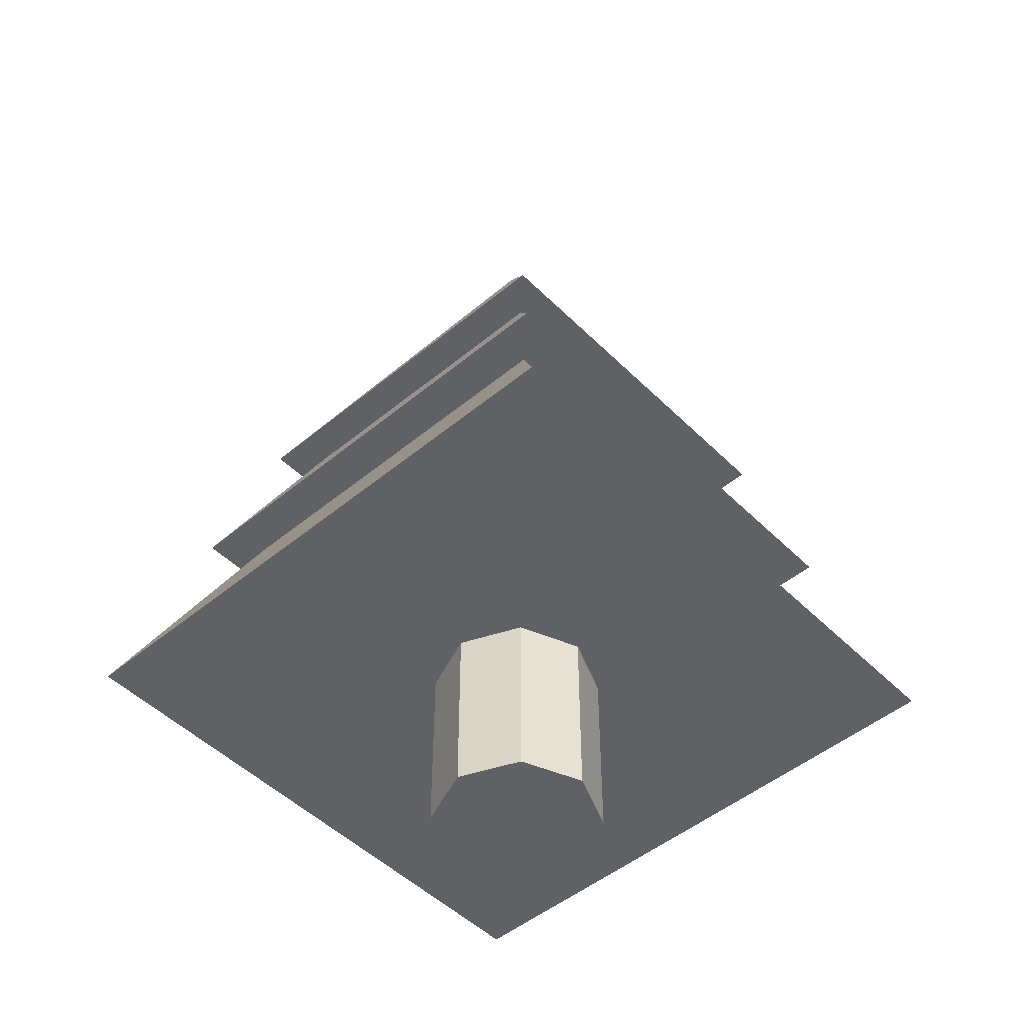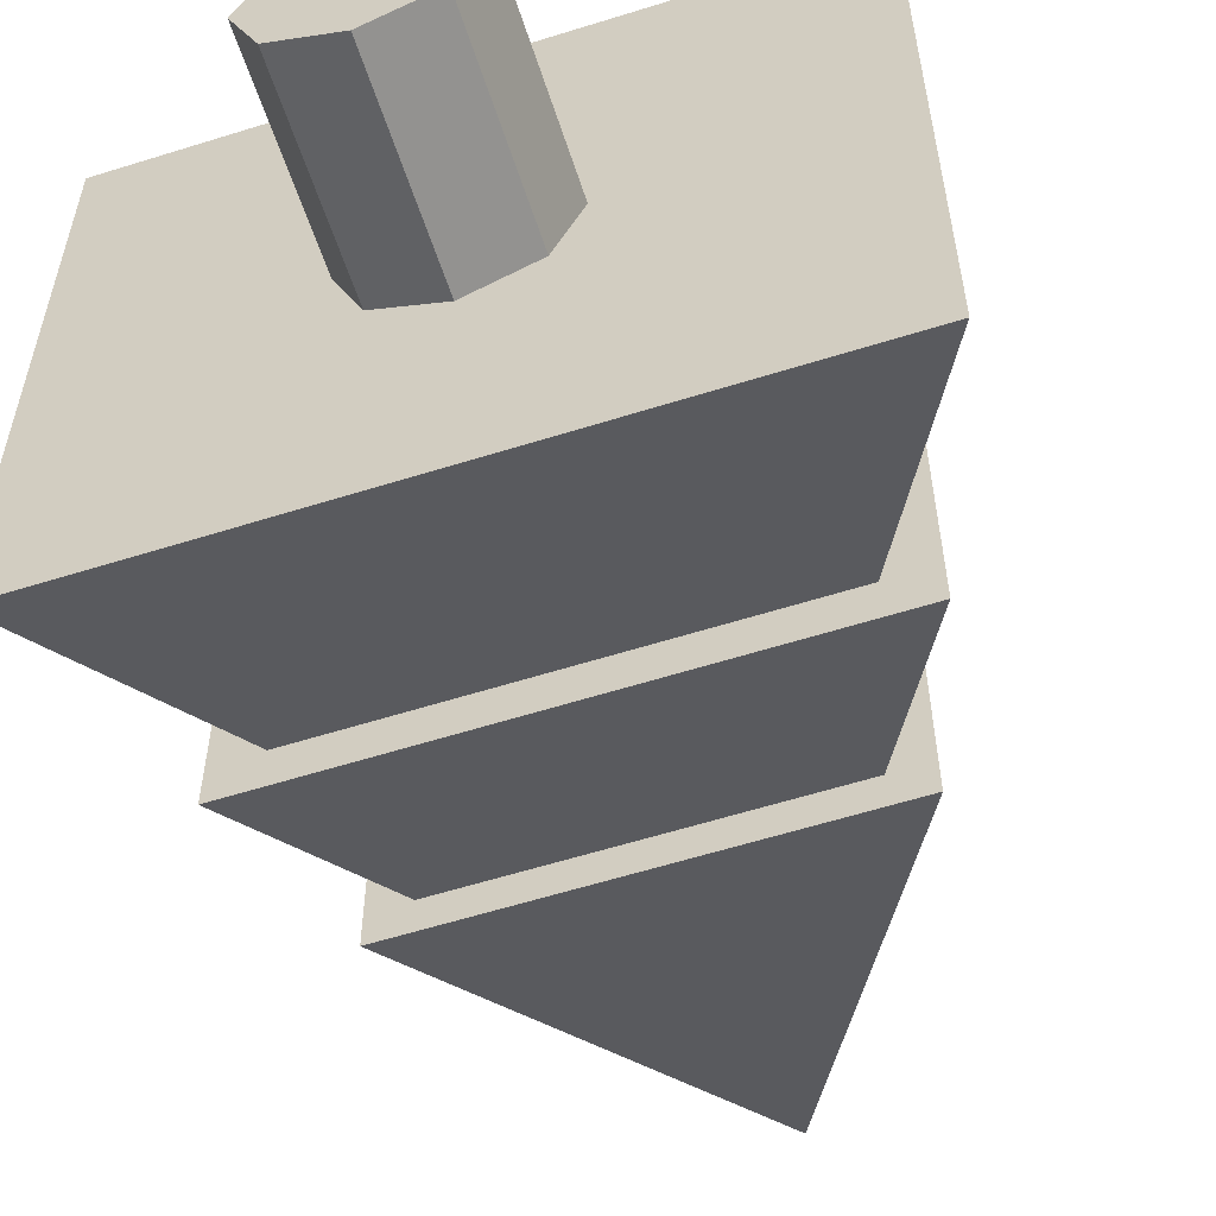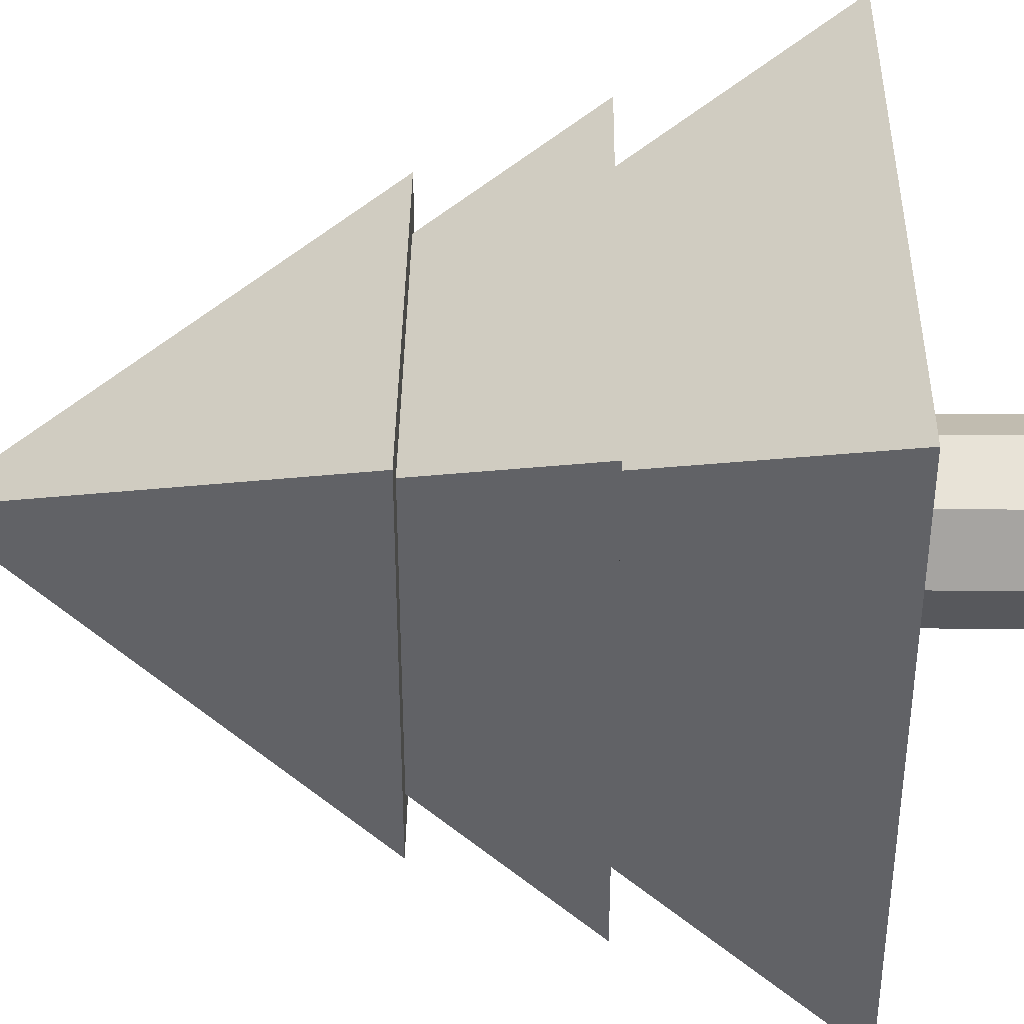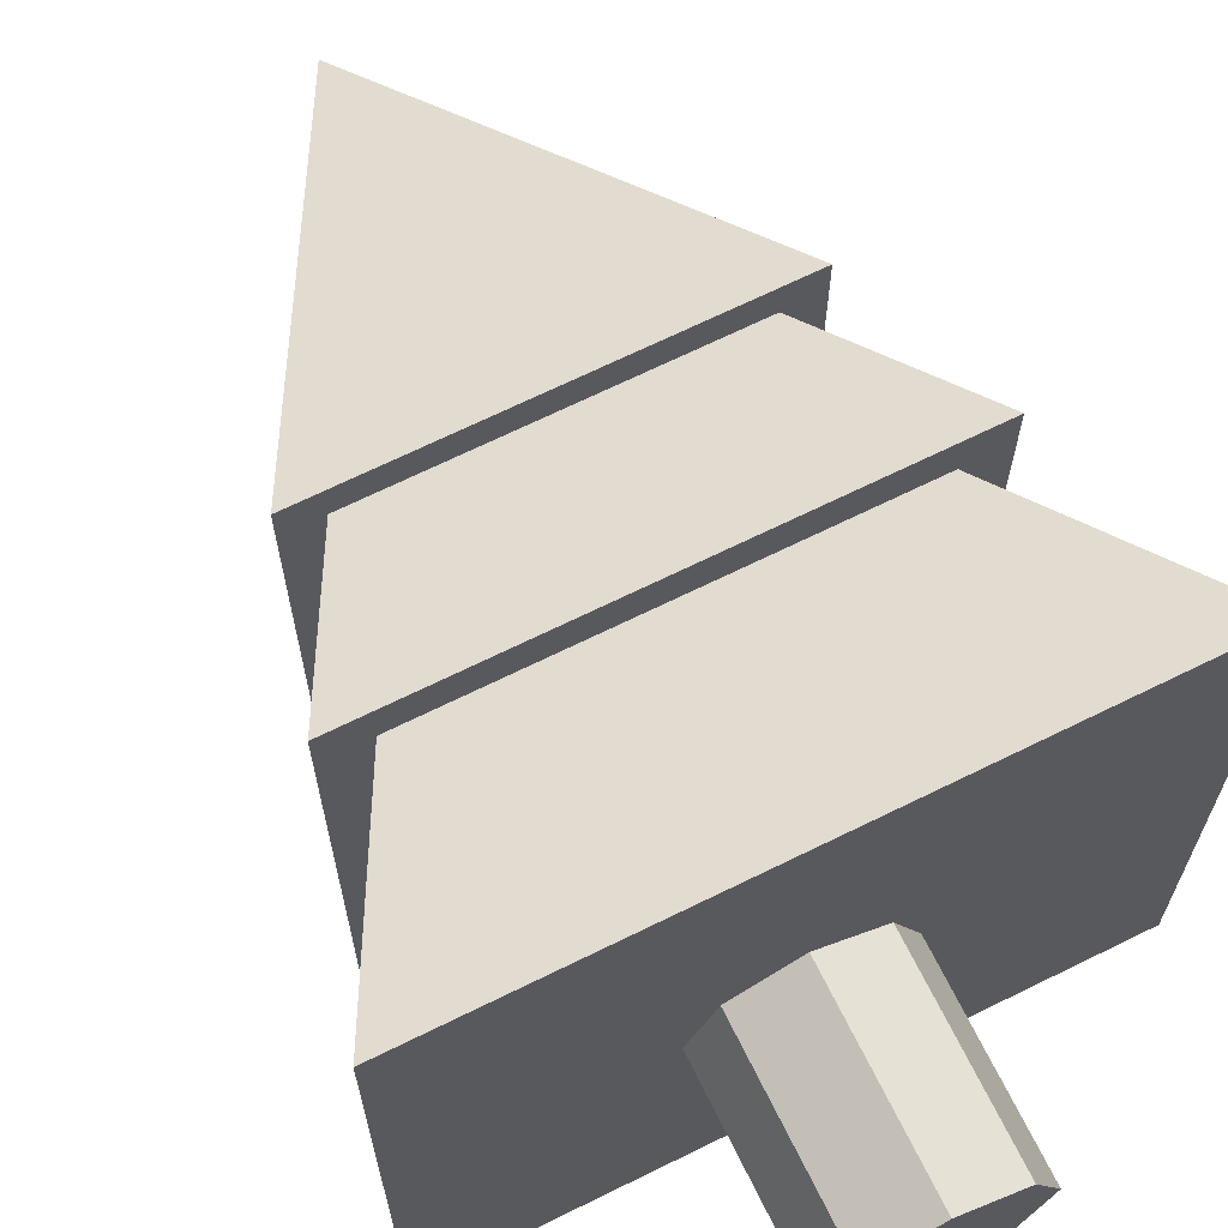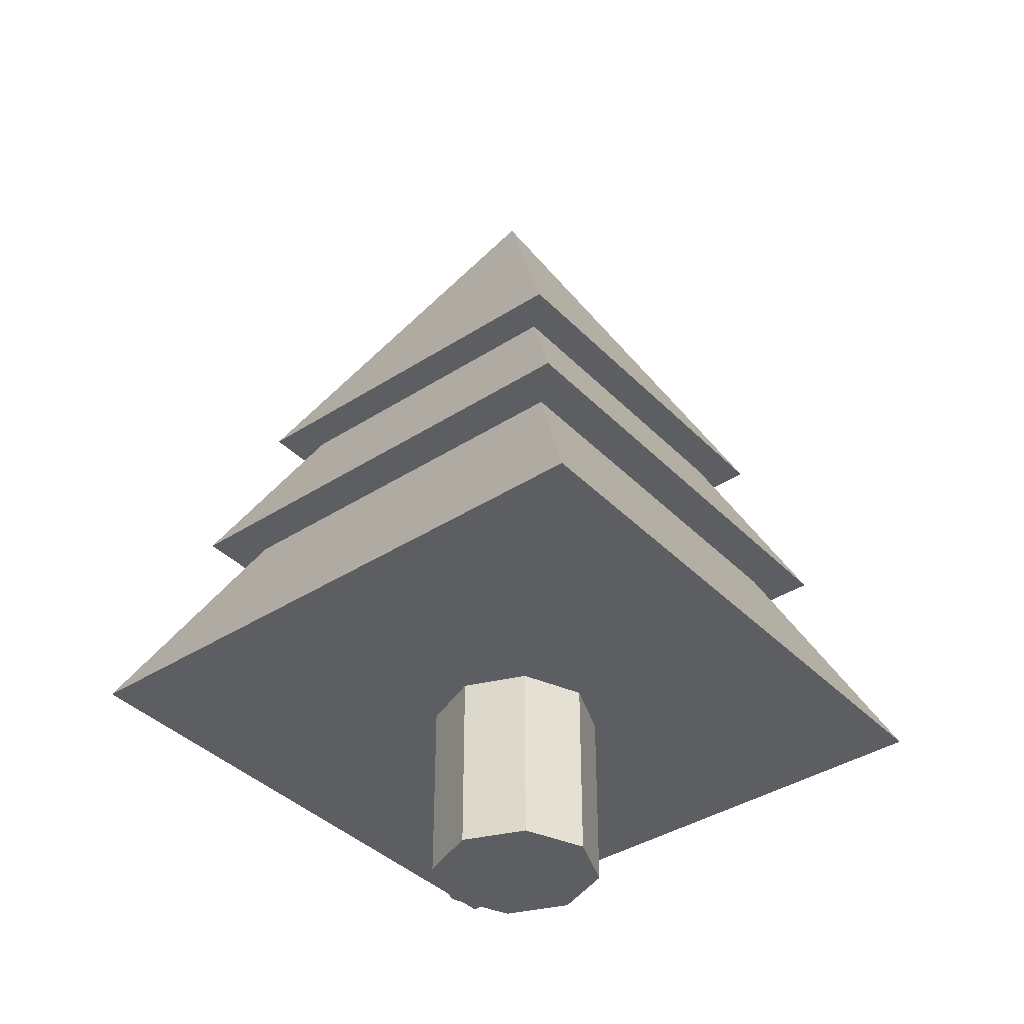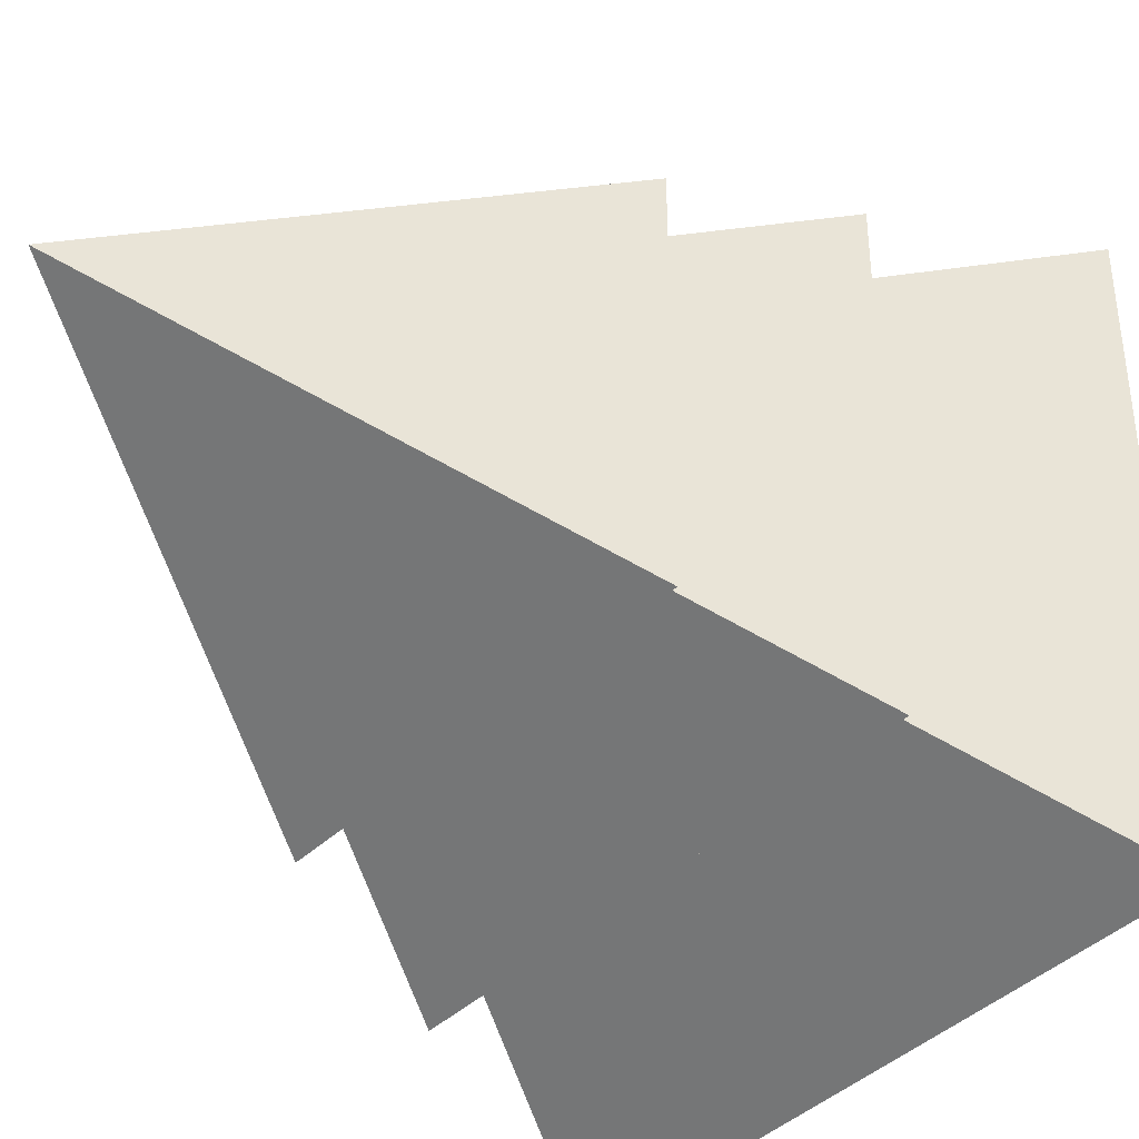
<metadata>
{"format":"obj","ext":"obj","renderer":"f3d","projection":"perspective","resolution":1024,"background":"white","views":[{"elev":-49.1,"azim":-137.5,"up":"+Y"},{"elev":-59.3,"azim":17.9,"up":"+Z"},{"elev":38.9,"azim":-89.3,"up":"+Z"},{"elev":68.1,"azim":-26.3,"up":"+Z"},{"elev":-39.1,"azim":128.8,"up":"+Y"},{"elev":-42.0,"azim":-131.9,"up":"+Z"}]}
</metadata>
<code>
v  -2.103 1.33 2.142
v  0.0388 5.613 0
v  -2.103 1.33 -2.142
v  2.18 1.33 -2.142
v  2.18 1.33 2.142
v  -1.663 2.802 1.702
v  0.0388 6.207 0
v  -1.663 2.802 -1.702
v  1.741 2.802 -1.702
v  1.741 2.802 1.702
v  -1.345 3.948 1.384
v  0.0388 6.716 0
v  -1.345 3.948 -1.384
v  1.423 3.948 -1.384
v  1.423 3.948 1.384
o Copa3
g Copa3
f 1 2 3
f 3 2 4
f 4 2 5
f 5 2 1
f 5 1 3 4
f 6 7 8
f 8 7 9
f 9 7 10
f 10 7 6
f 10 6 8 9
f 11 12 13
f 13 12 14
f 14 12 15
f 15 12 11
f 15 11 13 14
v  -0.0097 1.895 -0.6102
v  0.4217 1.895 -0.4315
v  0.4217 0.0094 -0.4315
v  -0.0097 0.0094 -0.6102
v  0.6005 1.895 -0
v  0.6005 0.0094 -0
v  0.4217 1.895 0.4315
v  0.4217 0.0094 0.4315
v  -0.0097 1.895 0.6102
v  -0.0097 0.0094 0.6102
v  -0.4412 1.895 0.4315
v  -0.4412 0.0094 0.4315
v  -0.6199 1.895 -0
v  -0.6199 0.0094 -0
v  -0.4412 1.895 -0.4315
v  -0.4412 0.0094 -0.4315
o Tronco3
g Tronco3
f 16 17 18 19
f 17 20 21 18
f 22 23 21 20
f 24 25 23 22
f 26 27 25 24
f 28 29 27 26
f 20 17 16 22
f 16 30 28 22
f 24 22 28 26
f 28 30 31 29
f 31 30 16 19
f 27 29 31 23
f 18 21 23 19
f 31 19 23
f 27 23 25

</code>
